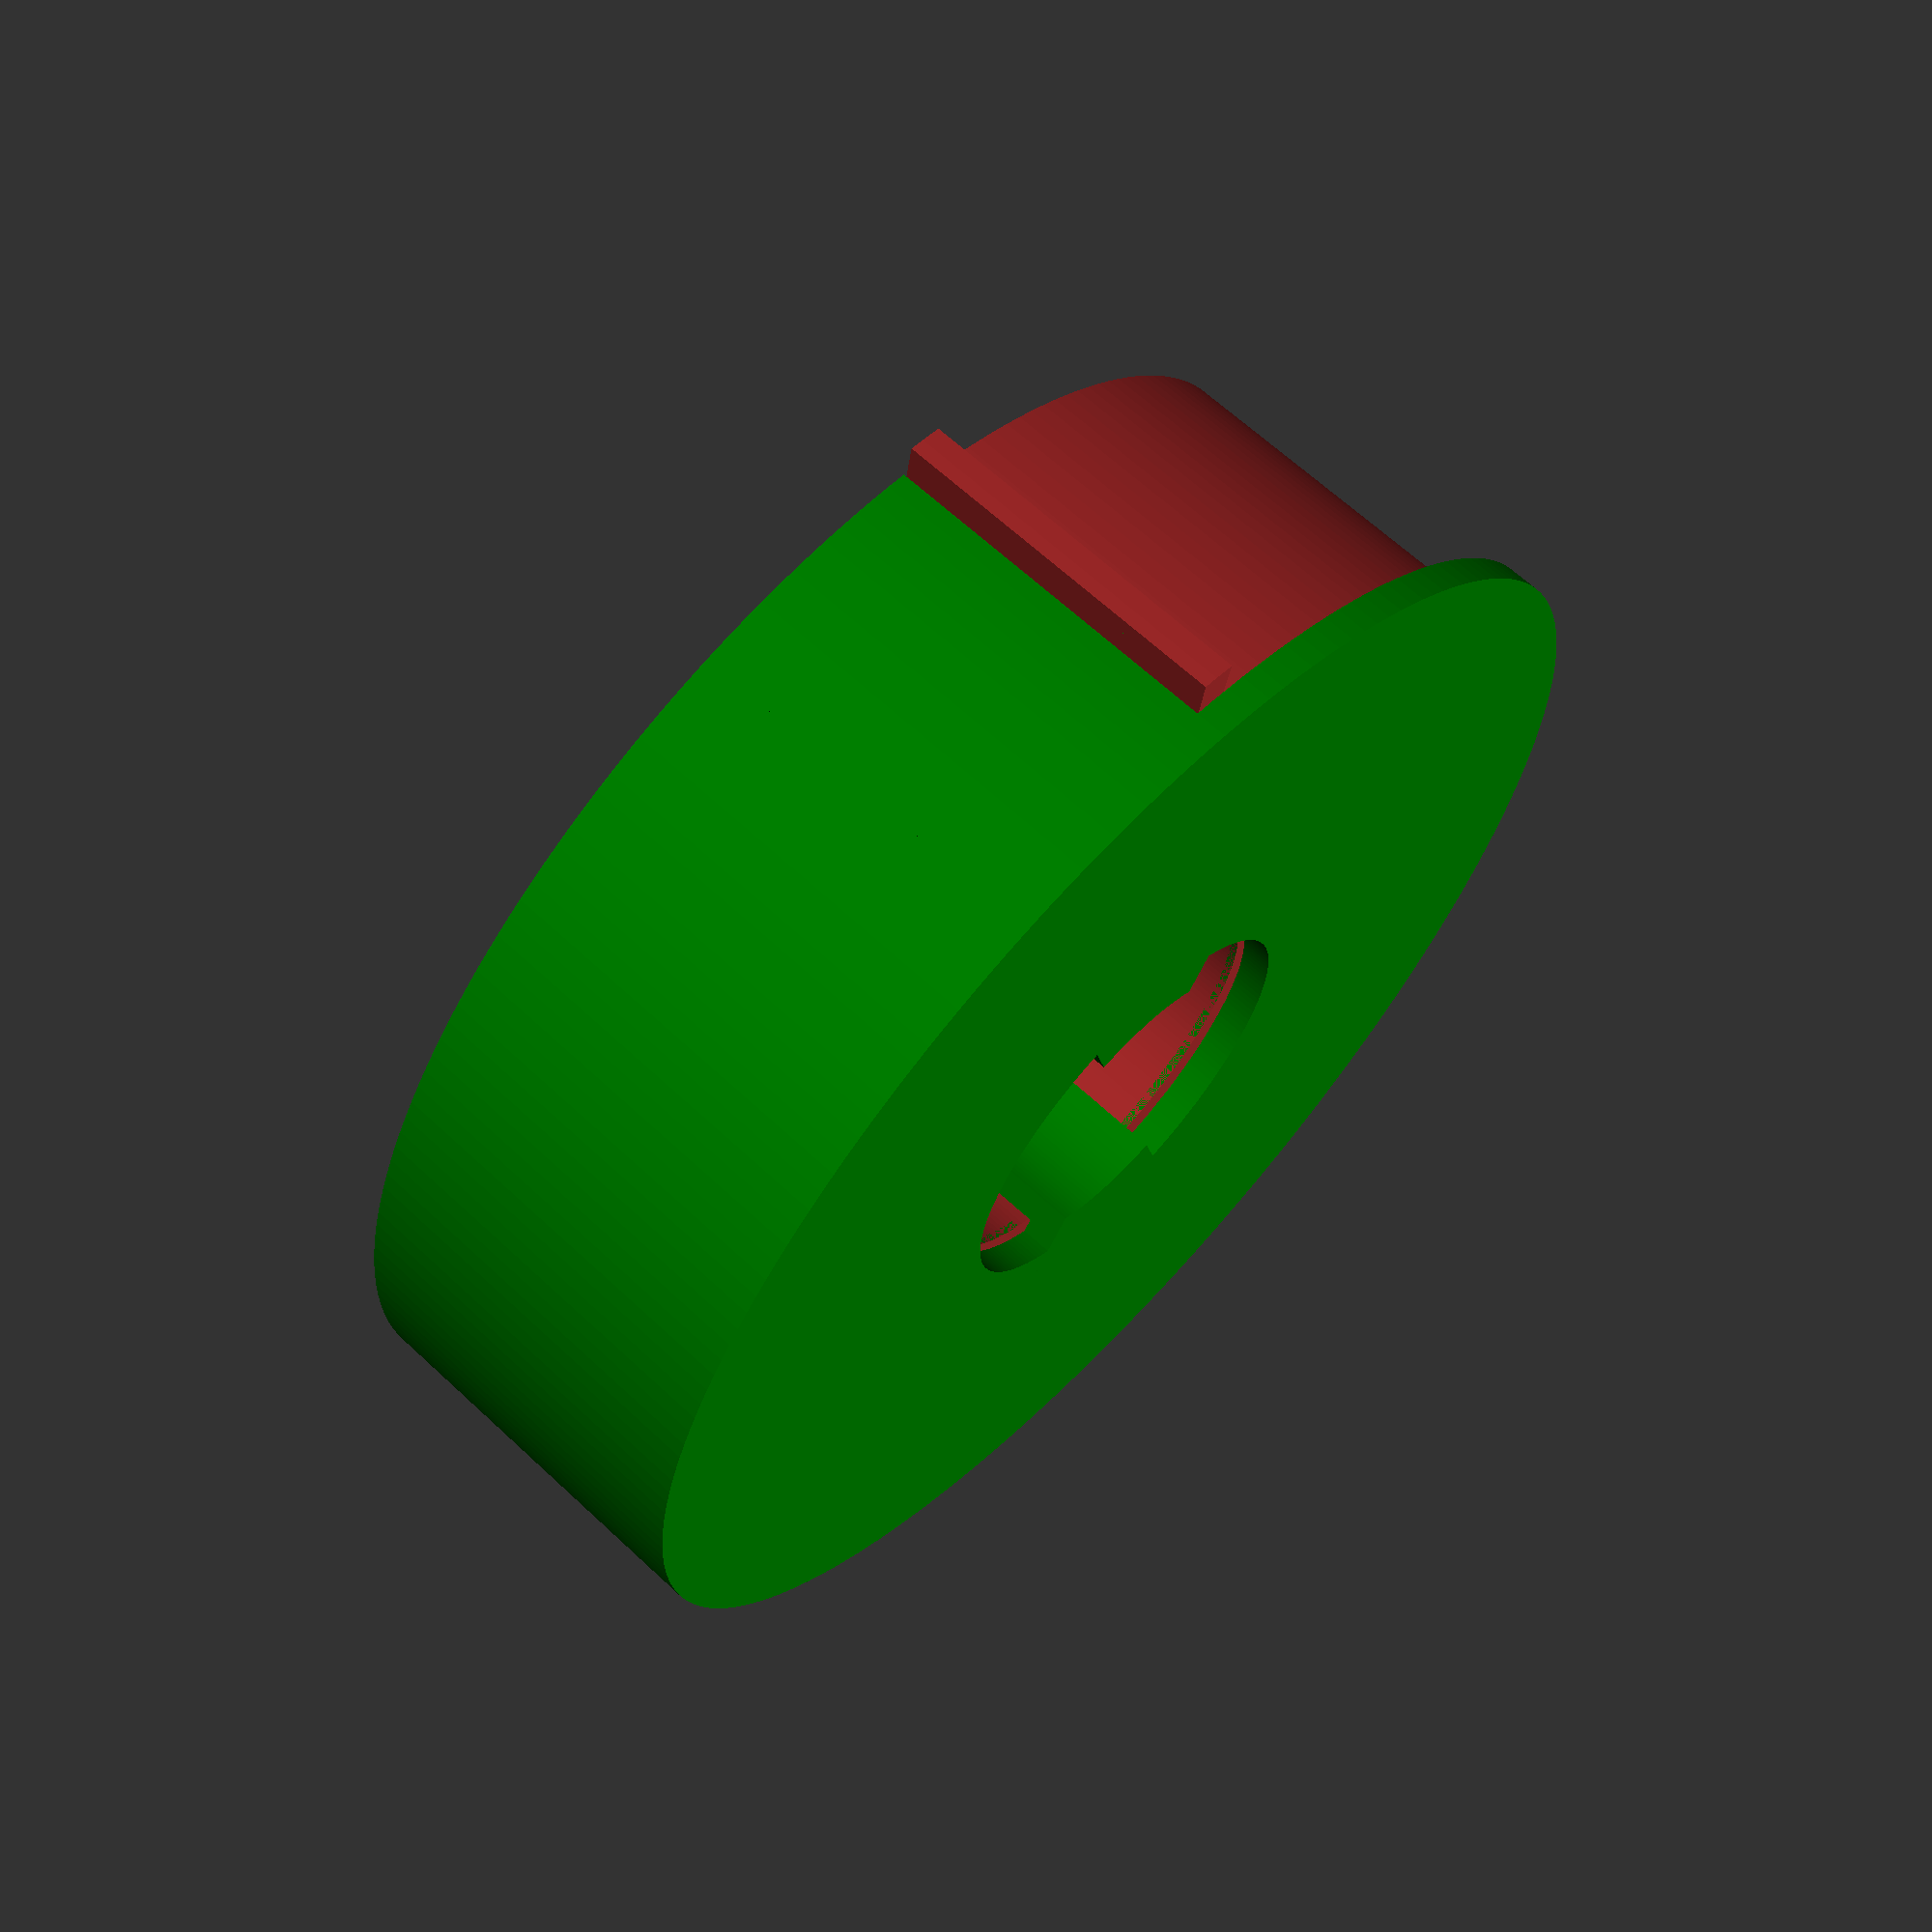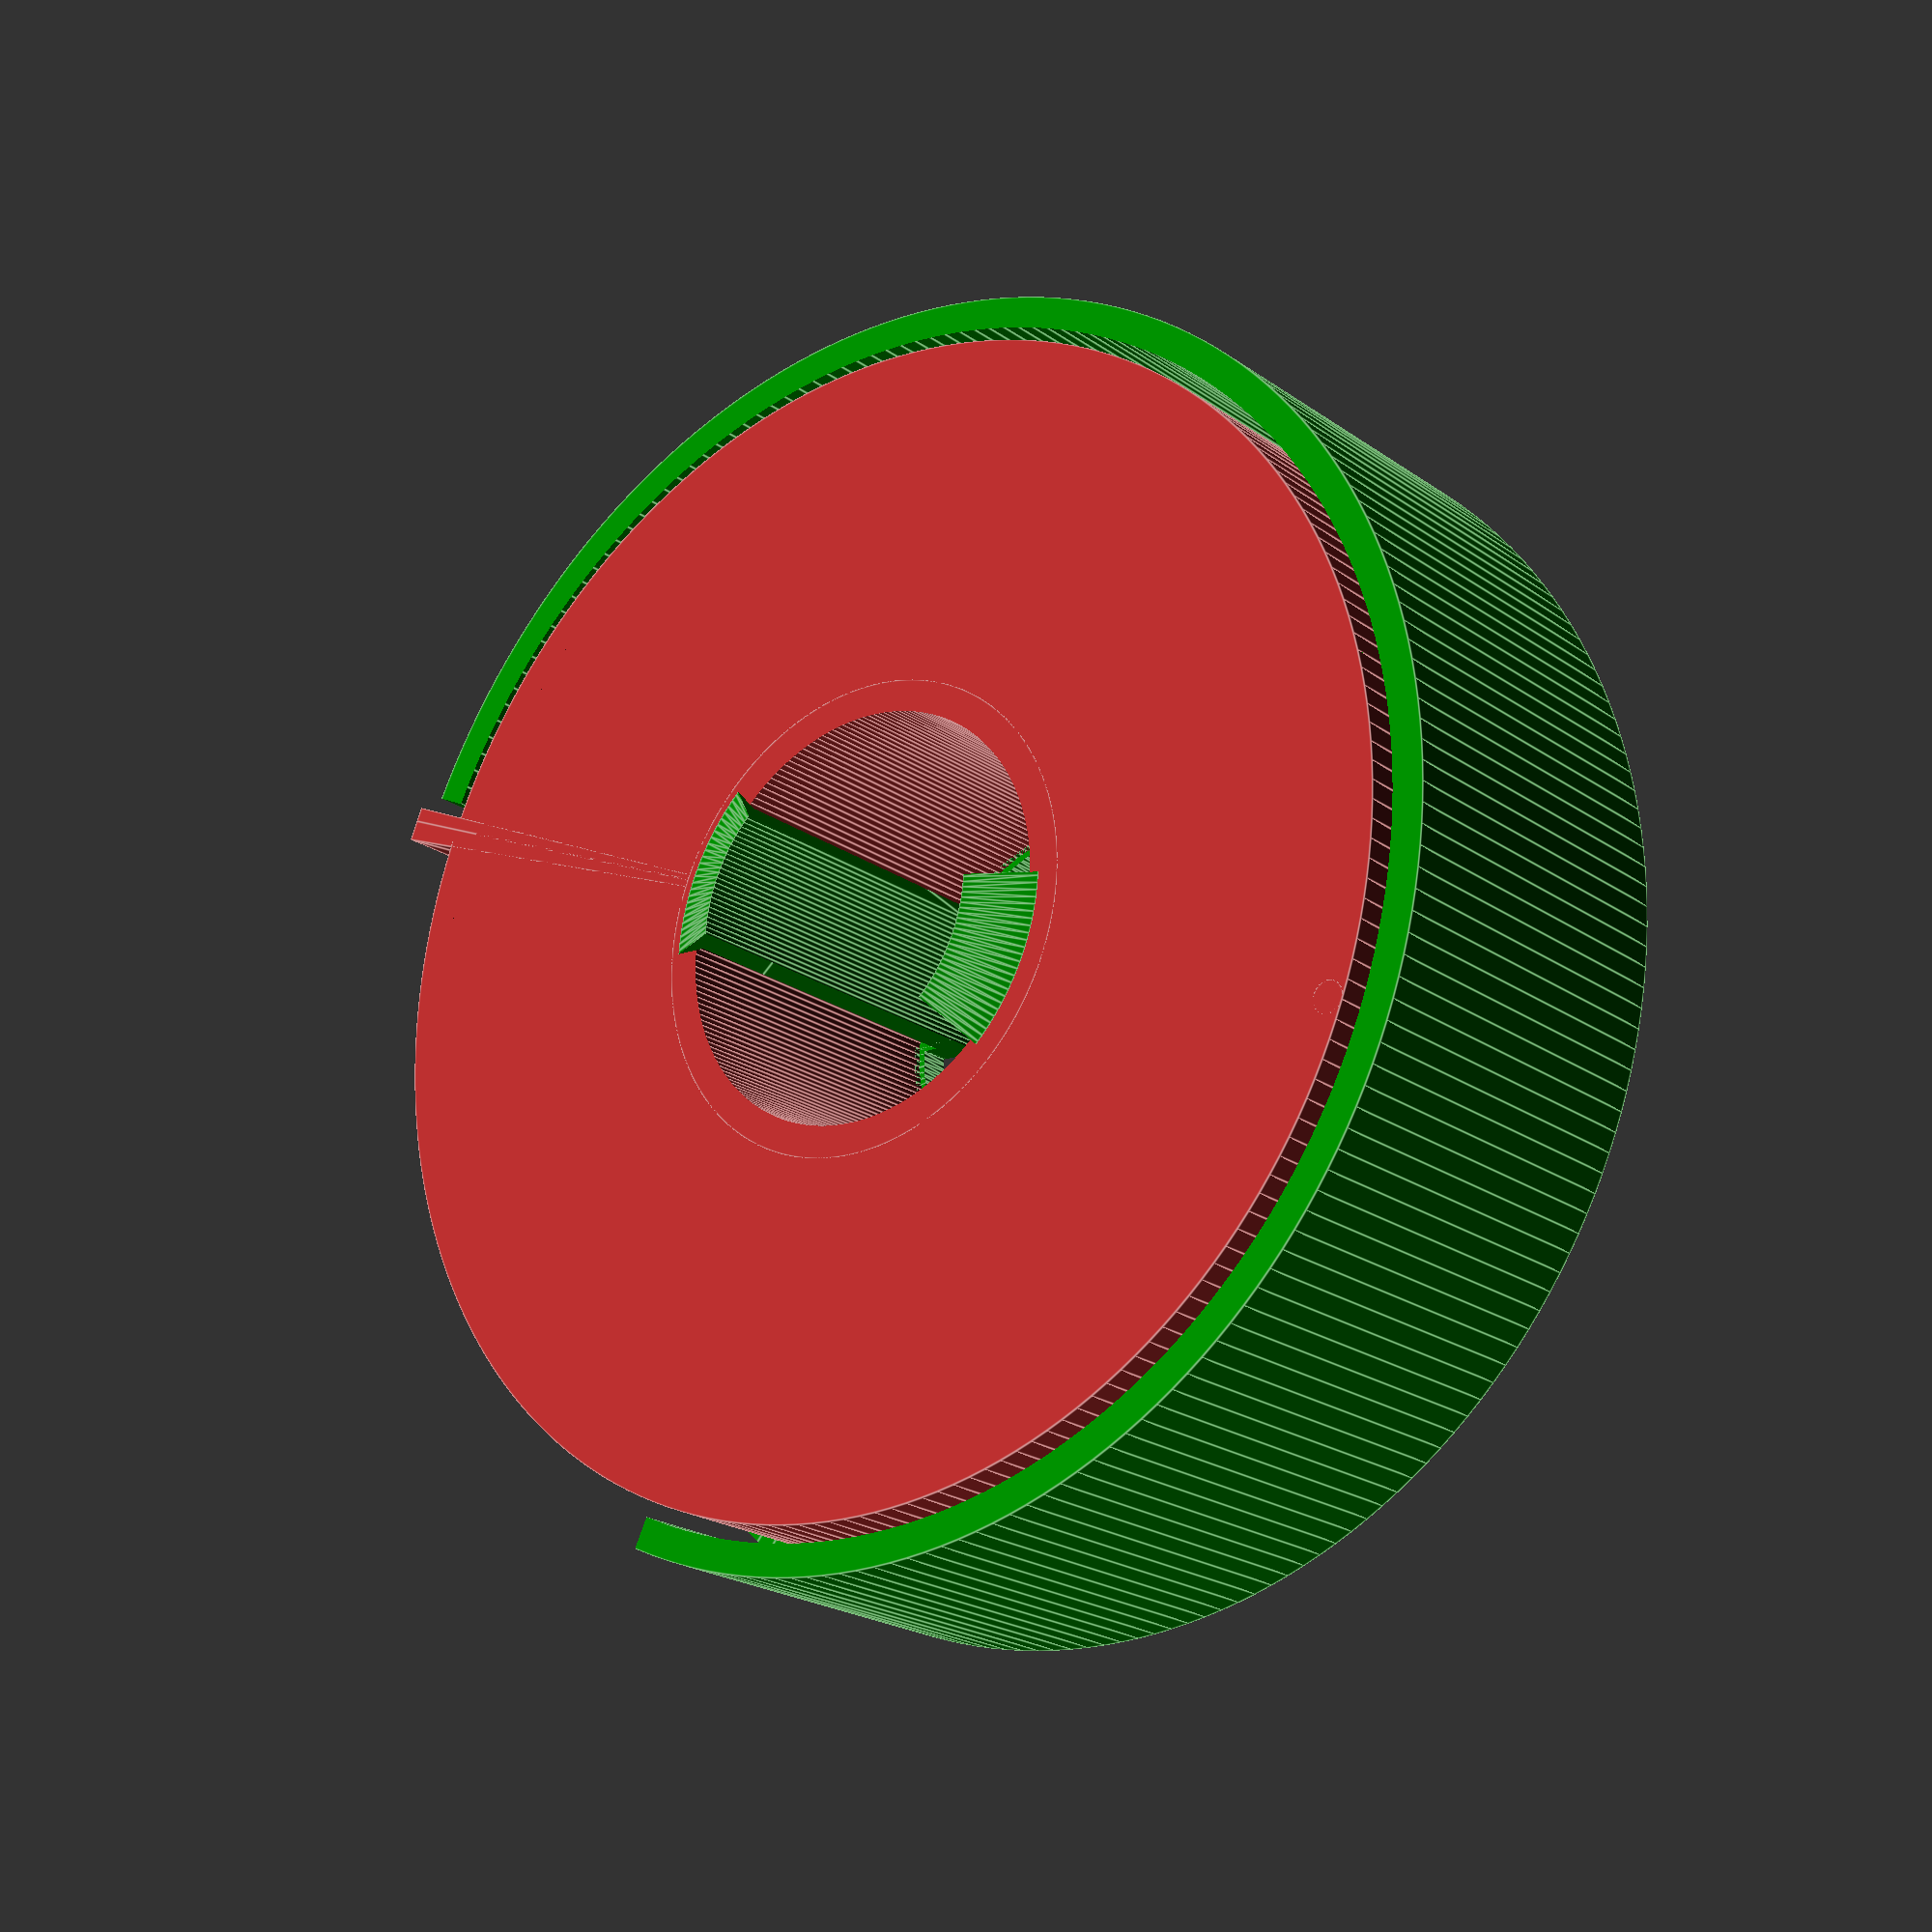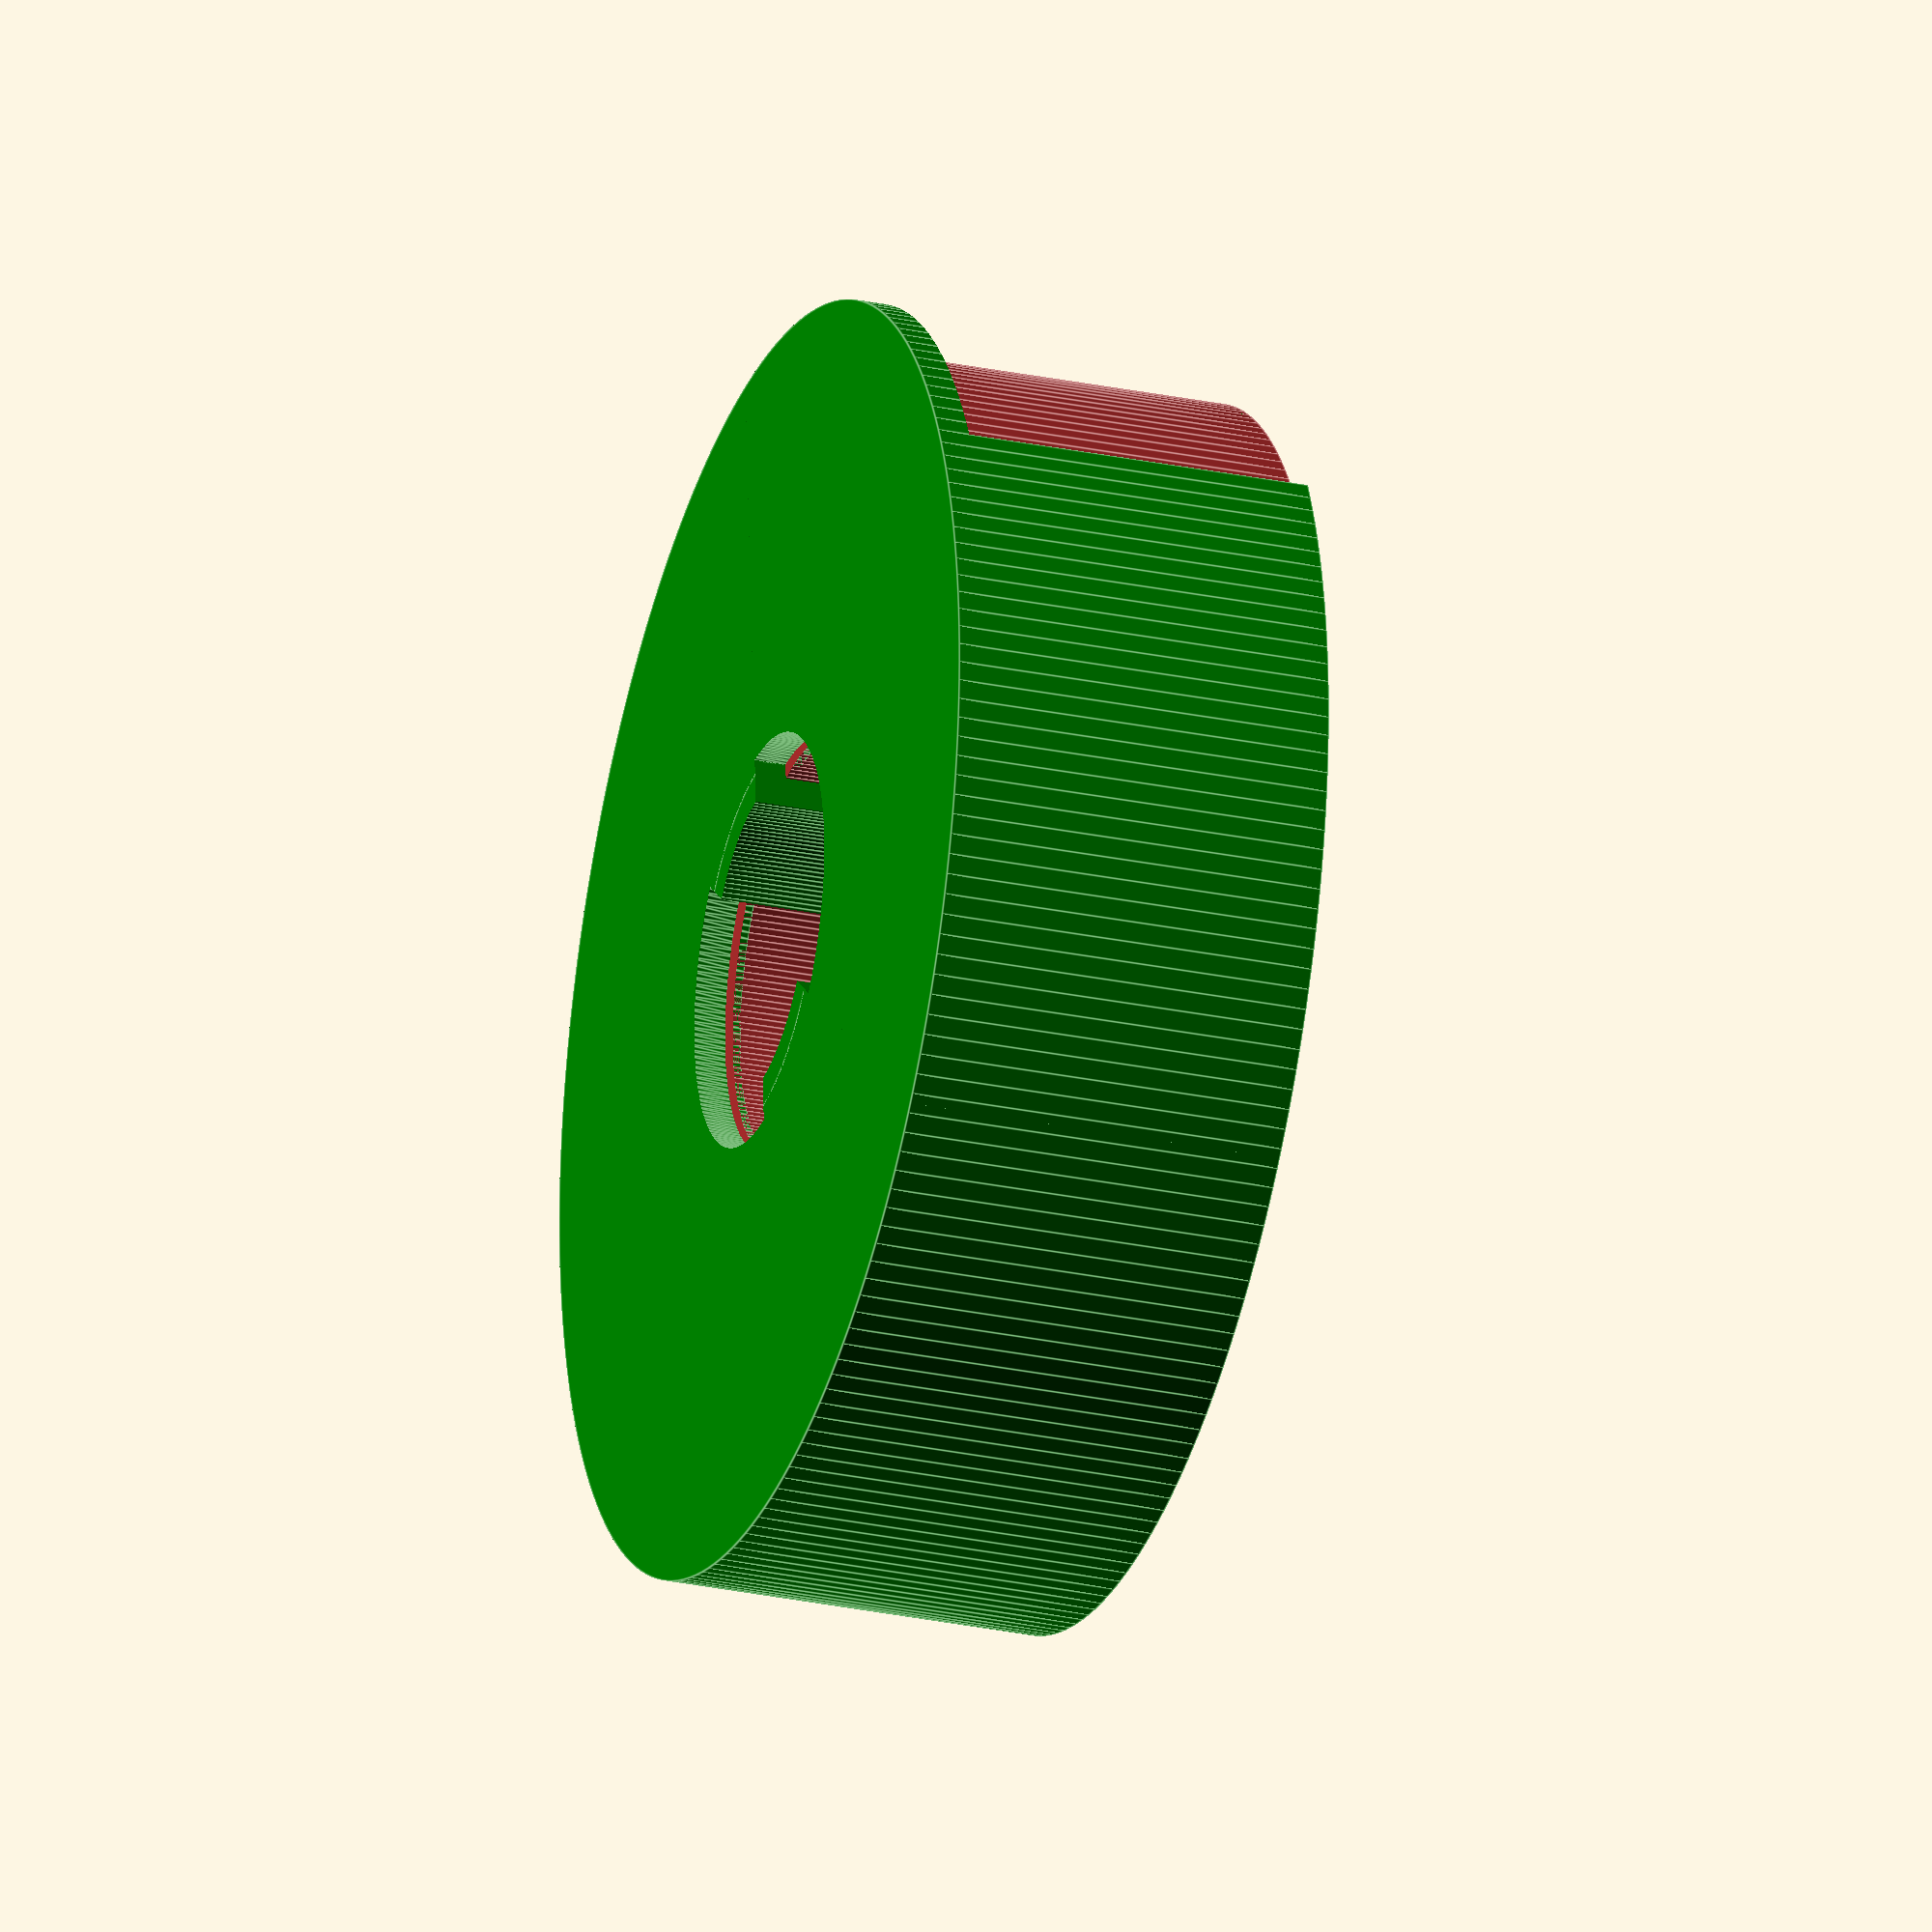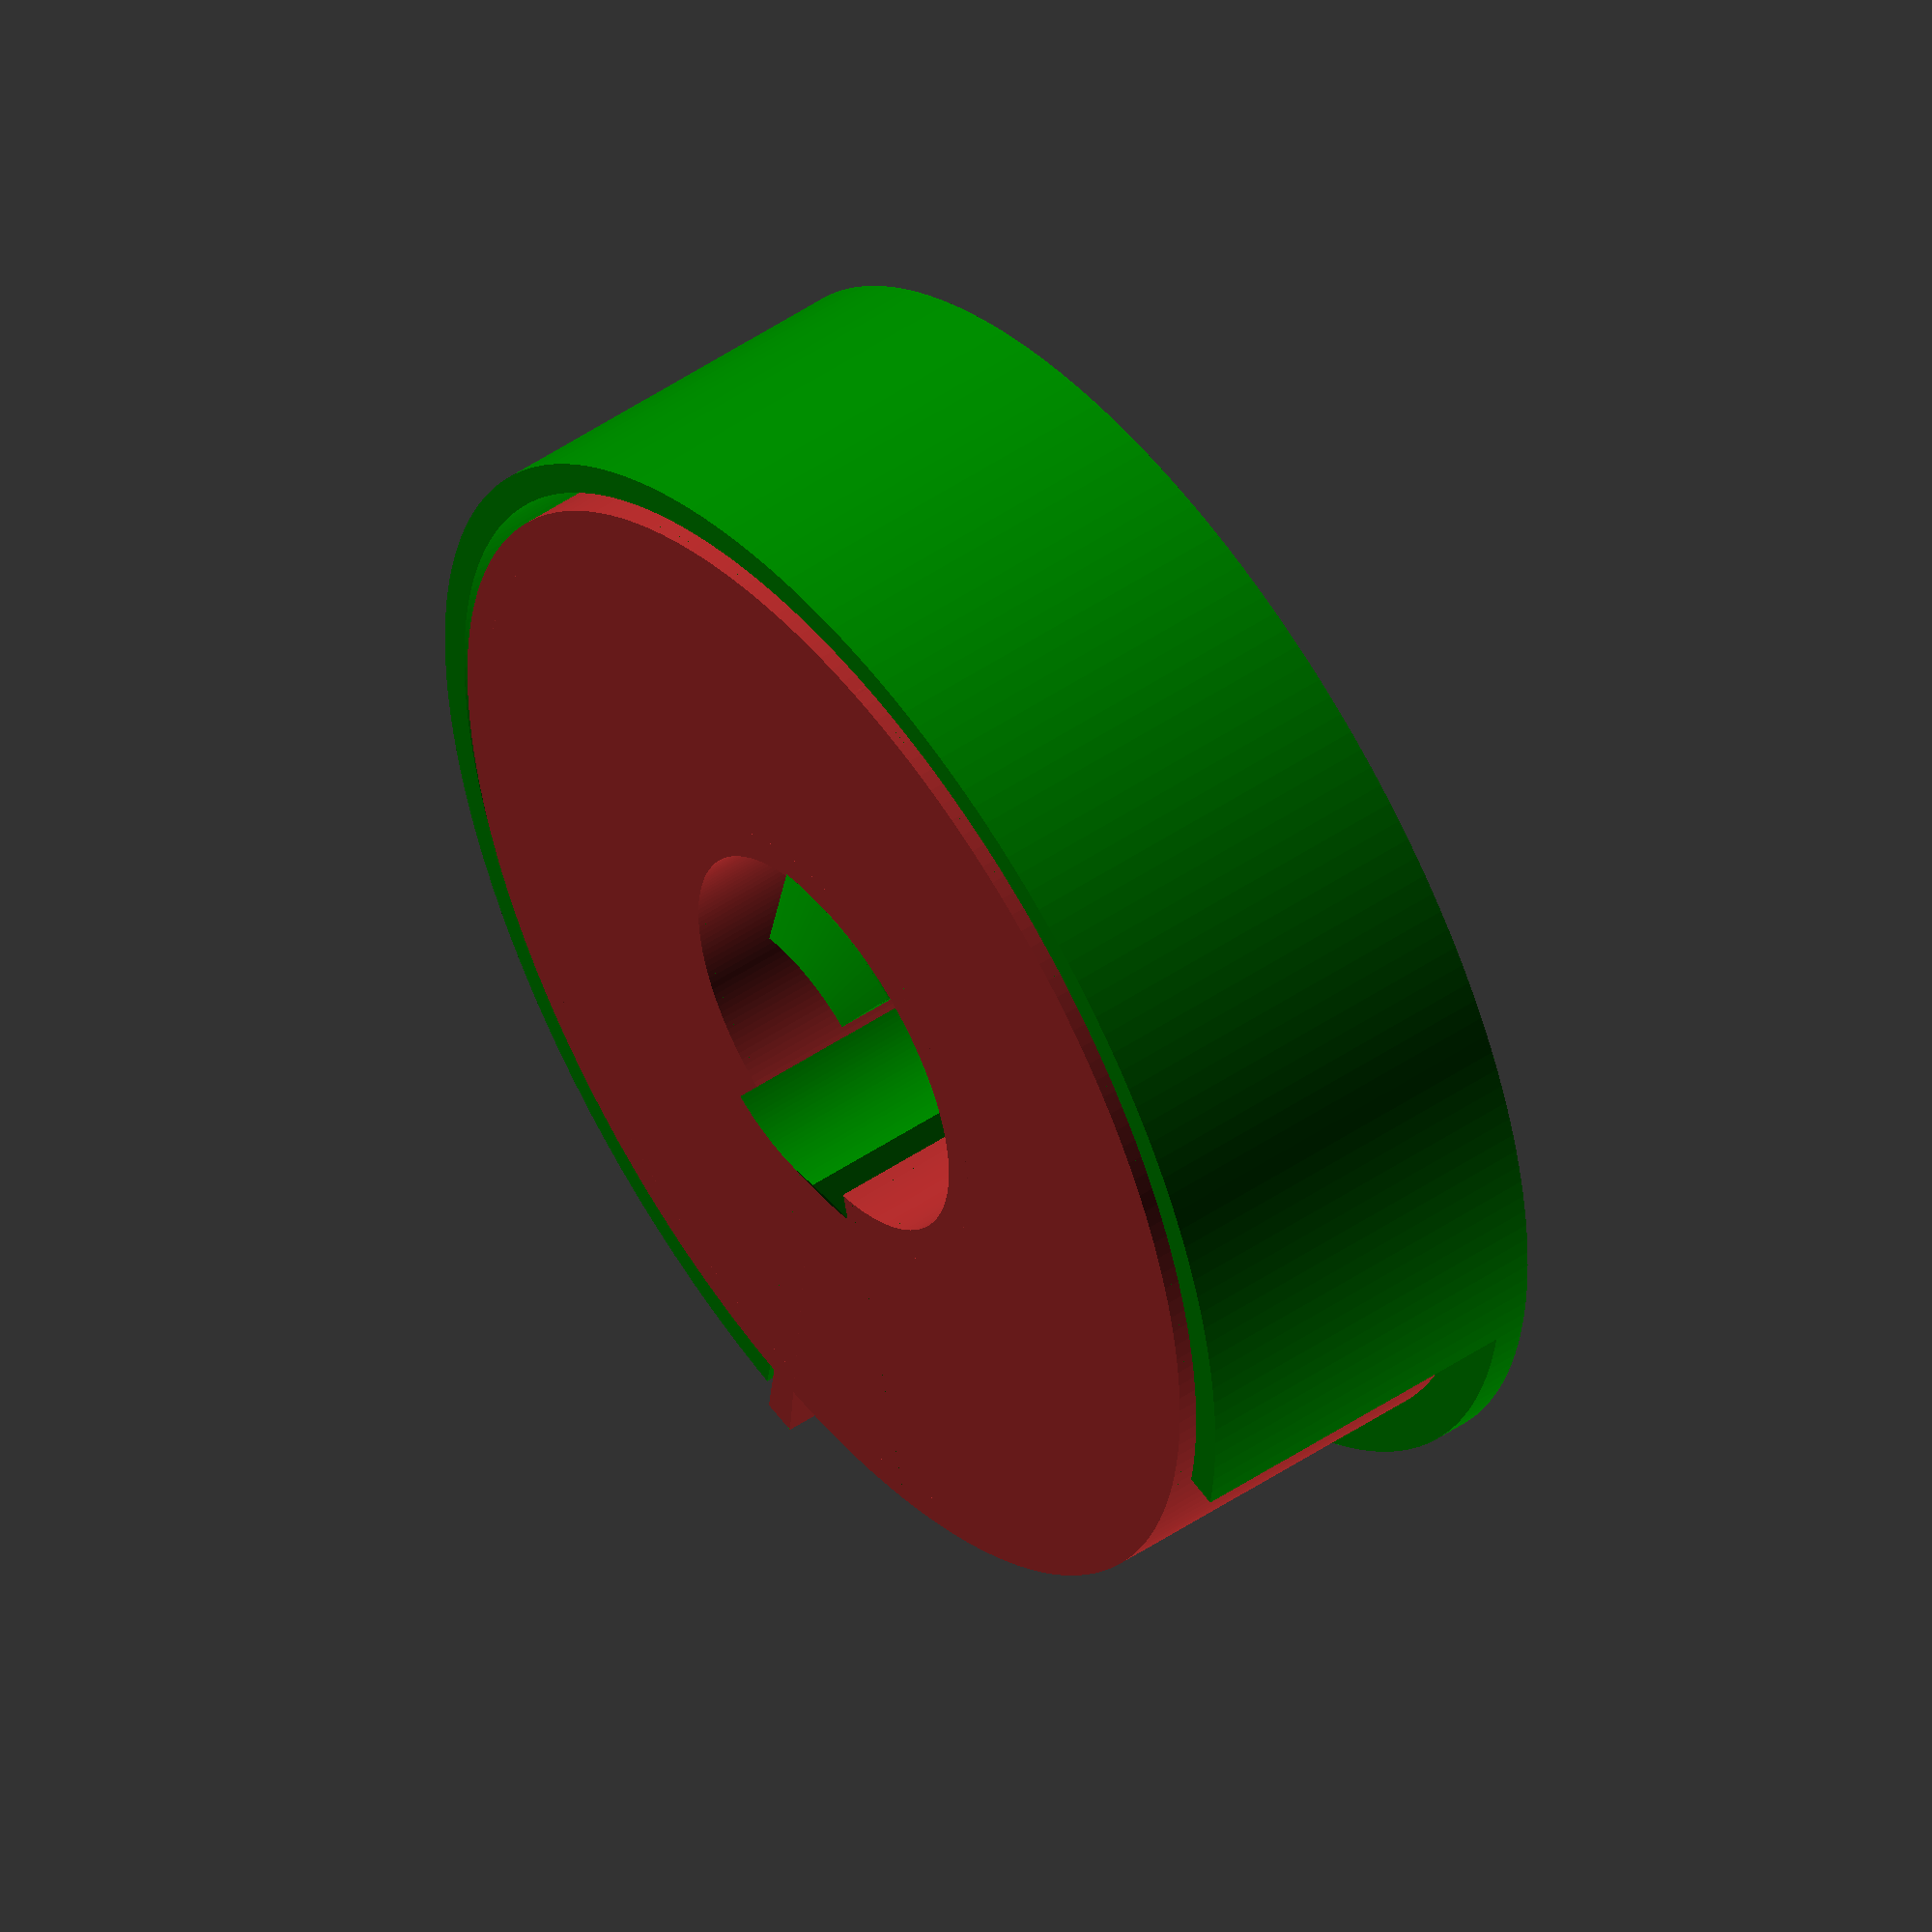
<openscad>
height = 20;
outer_radius = 35;
inner_radius = 15;

outlet_angle = 90;

tape_base = 2.5;
tape_thickness = 1;

connector_snap_size = 1;
connector_snap_angle = 45;

closing_snap_height = 1;

thickness = 2;

offset = 1;

resolution = 200;

color("Brown", 1) {
  rotate([0, 0, -(tape_base_angle(thickness + tape_thickness, outer_radius + thickness + offset))]) {
    inner_part(height, outer_radius, inner_radius, outlet_angle, tape_base, thickness, offset);
  }
}
color("Green", 1) {
  rotate([180, 0, 0]) {
    translate([0,0, -(height + 2* thickness + (offset / 2))]) {
      outer_part(height, outer_radius, inner_radius, tape_thickness, thickness, offset);
    }
  }
}

$fn = resolution;

module inner_part(height, outer_radius, inner_radius, outlet_angle, tape_base, thickness, offset) {
  total_outer_radius = outer_radius + thickness;
  tape_base = max(tape_base, (thickness + offset));
  tape_base_angle = tape_base_angle(thickness, total_outer_radius);

  union() {
    difference() {
      union() {
        union() {
          // outer part
          difference() {
            cylinder(h = height + thickness, r = total_outer_radius);
            translate([0,0,thickness]) {
              union() {
                cylinder(h = height + 1, r = total_outer_radius - thickness);
                pie(total_outer_radius + 1, outlet_angle, height + thickness);
              }
            }
          }
          // tape_base
          difference() {
            // opening
            pie(total_outer_radius + tape_base + offset, tape_base_angle, height + thickness);
            translate([0,0,-1]) {
              cylinder(h = height + thickness + 2, r = total_outer_radius - thickness);
            }
          }
        }
        // inner part
        cylinder(h = height + thickness, r = inner_radius);
      }
      // inner hole
      translate([0, 0, -1]) {
        cylinder(h = height + thickness + 2, r = inner_radius - thickness);
      }
    }
    // closing_snap
    translate([- (outer_radius + thickness / 2), 0, 0]) {
      union() {
        cylinder(h = closing_snap_height + height + thickness / 2, d = thickness);
        translate([0, 0, closing_snap_height + height + thickness / 2]) {
          sphere(d = thickness);
        }
      }
    }
  }
}

module outer_part(height, outer_radius, inner_radius, tape_thickness, thickness, offset) {
  total_outer_radius = outer_radius + 2 * thickness + offset;

  difference() {
    union() {
      // outer part
      difference() {
        cylinder(h = height + 2 * thickness, r = total_outer_radius);
        translate([0,0,thickness]) {
          union() {
            cylinder(h = height + thickness + 2, r = total_outer_radius - thickness);
            // opening
            pie(total_outer_radius + 1, outlet_angle, height + thickness + 1);
          }
        }
      }
      difference() {
        // inner part
        union() {
          cylinder(h = height + 2 * thickness + offset, r = inner_radius - thickness - offset);
          translate([0,0,height + 2 * thickness + offset]) {
            cylinder(h = thickness, r1 = inner_radius + connector_snap_size - thickness, r2= inner_radius - 2 * thickness - offset);
          }
        }
        // cut connector_snaps
        translate([0, 0, -1]) {
          union() {
            pie(total_outer_radius, 180 - connector_snap_angle, height + 3 * thickness + offset + 2, connector_snap_angle / 2);
            pie(total_outer_radius, 180 - connector_snap_angle, height + 3 * thickness + offset + 2, 180 + connector_snap_angle / 2);
          }
        }
      }
    }
    union() {
      // inner hole
      translate([0, 0, -1]) {
        cylinder(h = height + 3 * thickness + offset + 2, r = inner_radius - 2 * thickness - offset);
        // cut another part of the base
        pie(inner_radius - thickness, 180 - connector_snap_angle, thickness + 2, connector_snap_angle / 2);
        pie(inner_radius - thickness, 180 - connector_snap_angle, thickness + 2, 180 + connector_snap_angle / 2);
      }
      // closing_snap
      rotate([180, 0, 0]) {
        rotate([0, 0, -tape_base_angle(tape_thickness + thickness, outer_radius + thickness + offset)]) {
          translate([- (outer_radius + thickness / 2), 0, - (height + 2 * thickness)]) {
            union() {
              cylinder(h = closing_snap_height + height, d = thickness + offset);
              translate([0, 0, closing_snap_height + height]) {
                sphere(d = thickness + offset);
              }
            }
          }
        }
        rotate([0, 0, -outlet_angle]) {
          translate([- (outer_radius + thickness / 2), 0, - (height + 2 * thickness)]) {
            union() {
              cylinder(h = closing_snap_height + height, d = thickness + offset);
              translate([0, 0, closing_snap_height + height]) {
                sphere(d = thickness + offset);
              }
            }
          }
        }
      }
    }
  }
}

// Functions
function tape_base_angle(thickness, total_outer_radius) = atan(thickness / (total_outer_radius));

// Ressources
/**
* pie.scad
*
* Use this module to generate a pie- or pizza- slice shape, which is particularly useful
* in combination with `difference()` and `intersection()` to render shapes that extend a
* certain number of degrees around or within a circle.
*
* This openSCAD library is part of the [dotscad](https://github.com/dotscad/dotscad)
* project.
*
* @copyright Chris Petersen, 2013
* @license http://creativecommons.org/licenses/LGPL/2.1/
* @license http://creativecommons.org/licenses/by-sa/3.0/
*
* @see http://www.thingiverse.com/thing:109467
* @source https://github.com/dotscad/dotscad/blob/master/pie.scad
*
* @param float radius Radius of the pie
* @param float angle Angle (size) of the pie to slice
* @param float height Height (thickness) of the pie
* @param float spin Angle to spin the slice on the Z axis
*/
module pie(radius, angle, height, spin=0) {
  // Negative angles shift direction of rotation
  clockwise = (angle < 0) ? true : false;
  // Support angles < 0 and > 360
  normalized_angle = abs((angle % 360 != 0) ? angle % 360 : angle % 360 + 360);
  // Select rotation direction
  rotation = clockwise ? [0, 180 - normalized_angle] : [180, normalized_angle];
  // Render
  if (angle != 0) {
    rotate([0,0,spin]) linear_extrude(height=height)
    difference() {
      circle(radius);
      if (normalized_angle < 180) {
        union() for(a = rotation)
        rotate(a) translate([-radius, 0, 0]) square(radius * 2);
      }
      else if (normalized_angle != 360) {
        intersection_for(a = rotation)
        rotate(a) translate([-radius, 0, 0]) square(radius * 2);
      }
    }
  }
}

</openscad>
<views>
elev=115.5 azim=98.9 roll=226.7 proj=p view=wireframe
elev=200.9 azim=154.4 roll=321.7 proj=p view=edges
elev=27.4 azim=243.5 roll=72.0 proj=o view=edges
elev=129.6 azim=260.6 roll=306.5 proj=o view=wireframe
</views>
